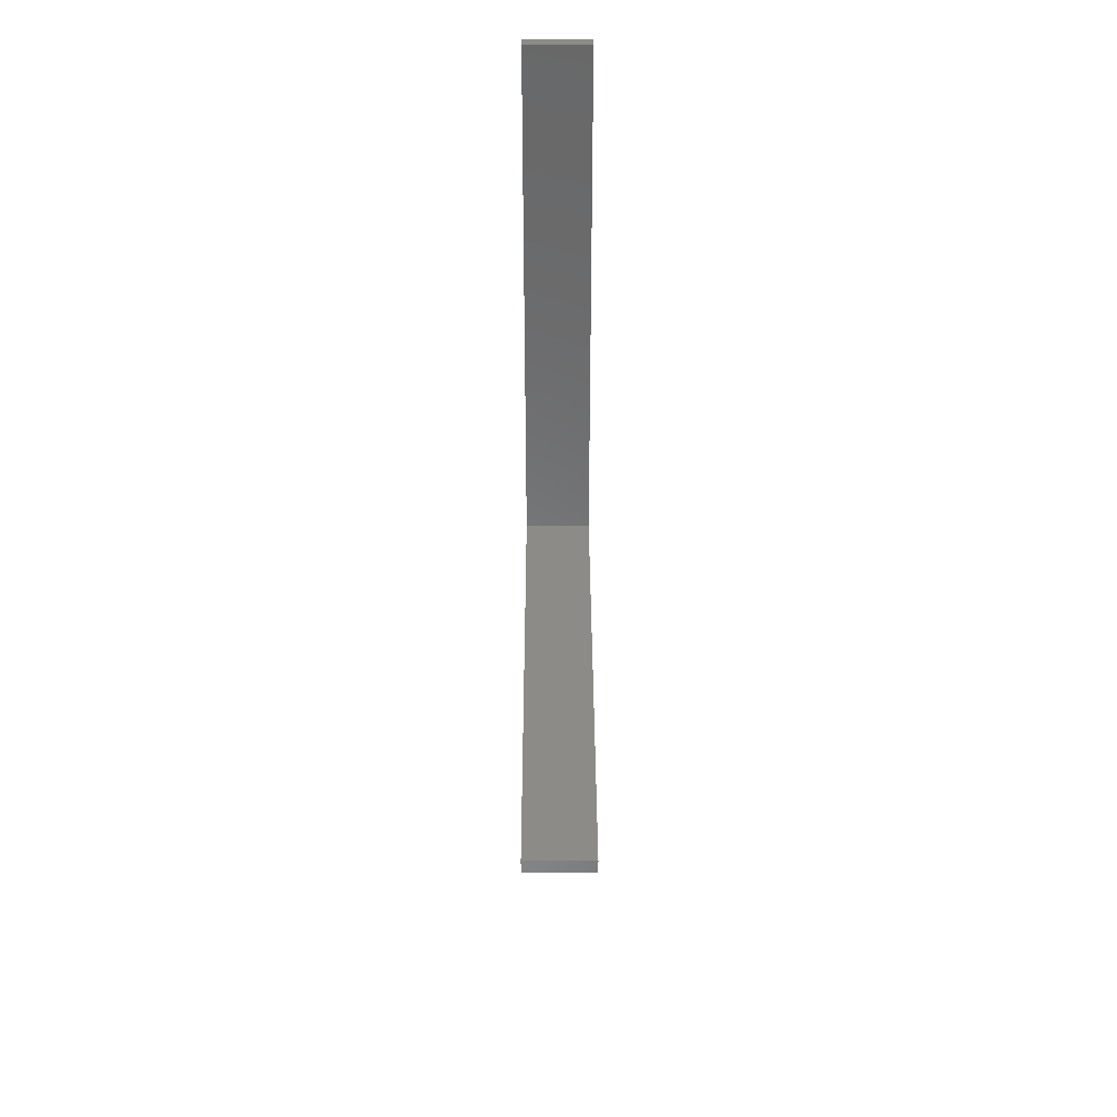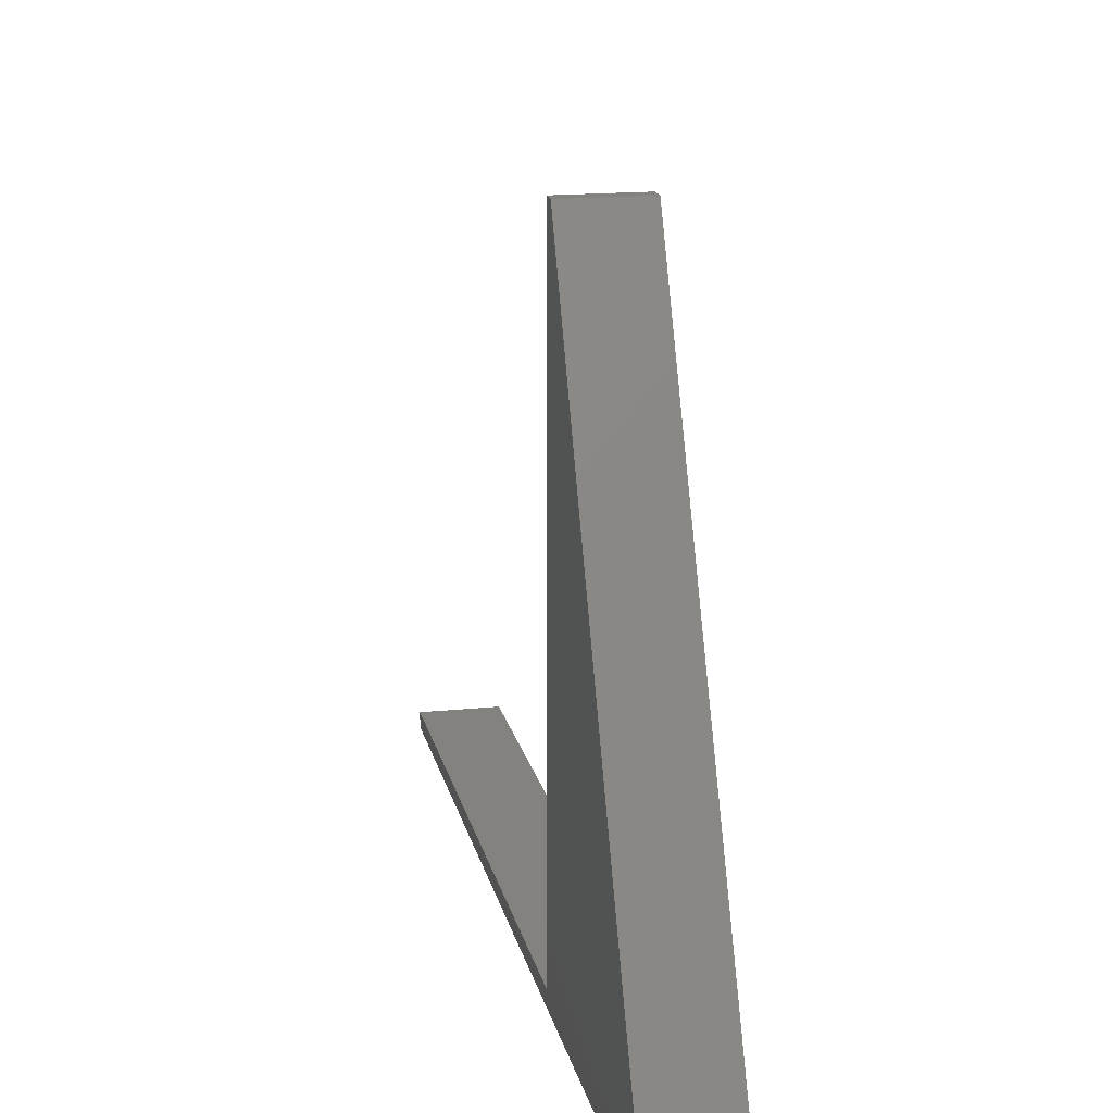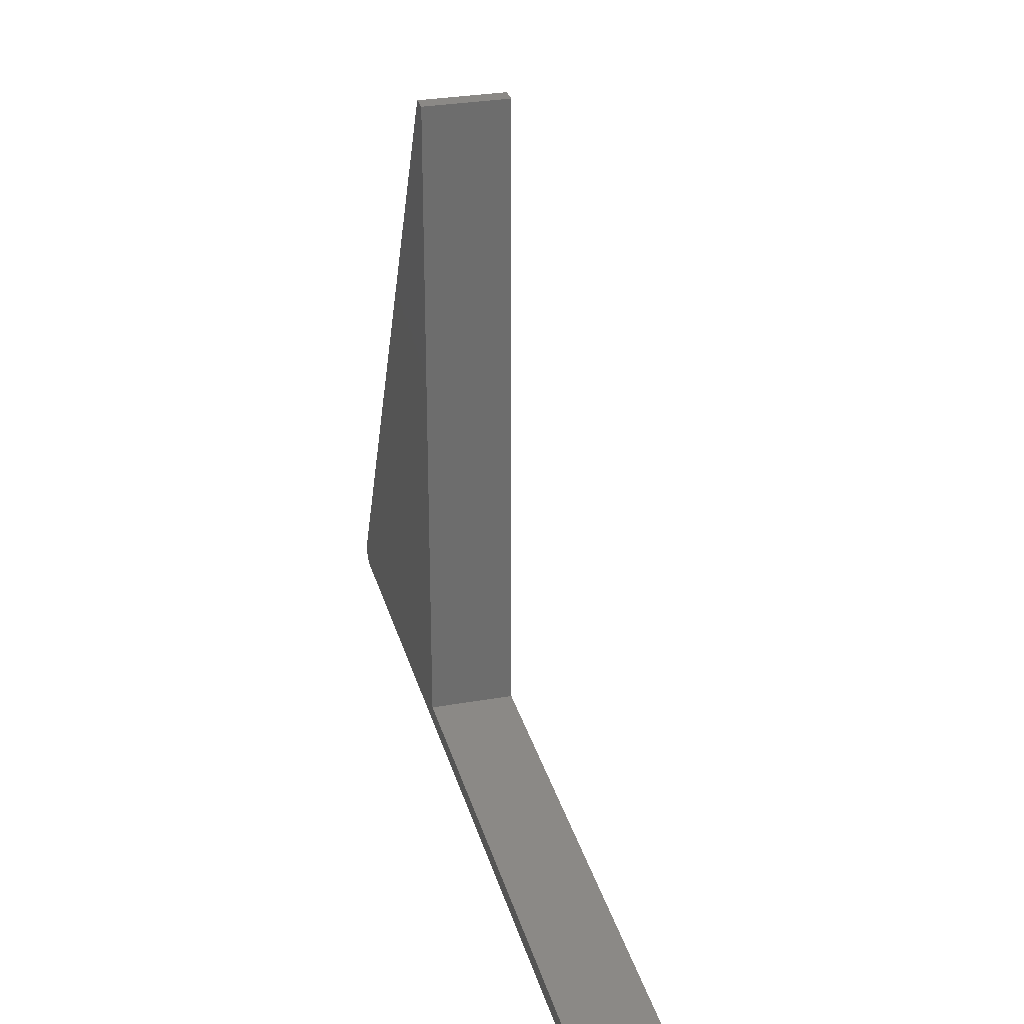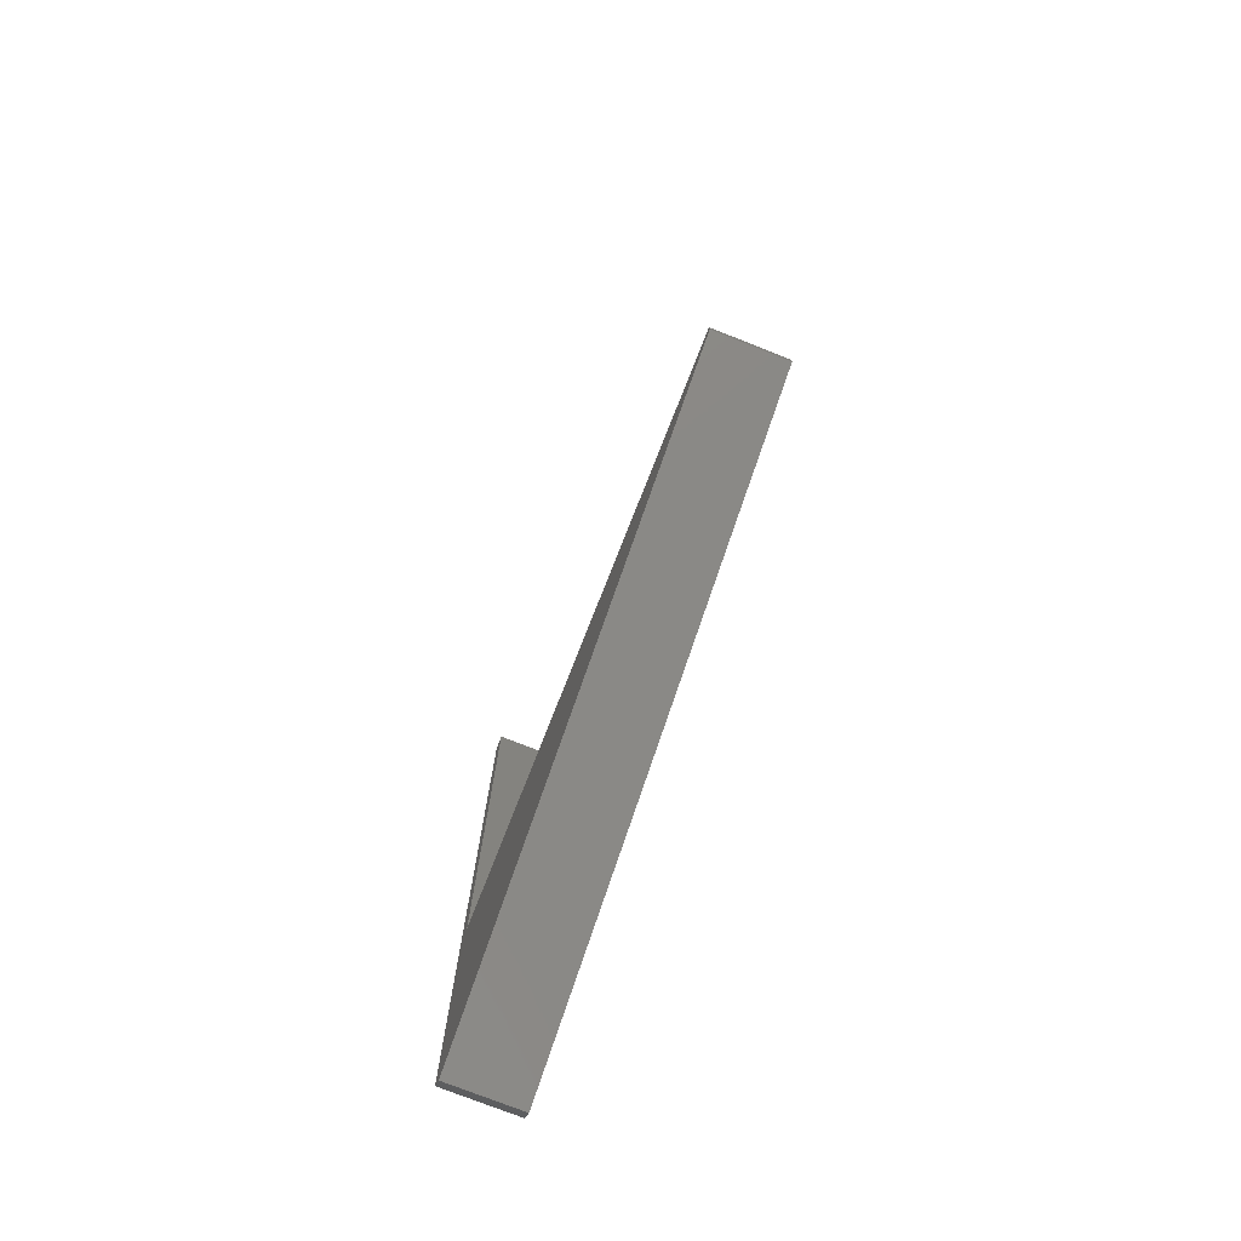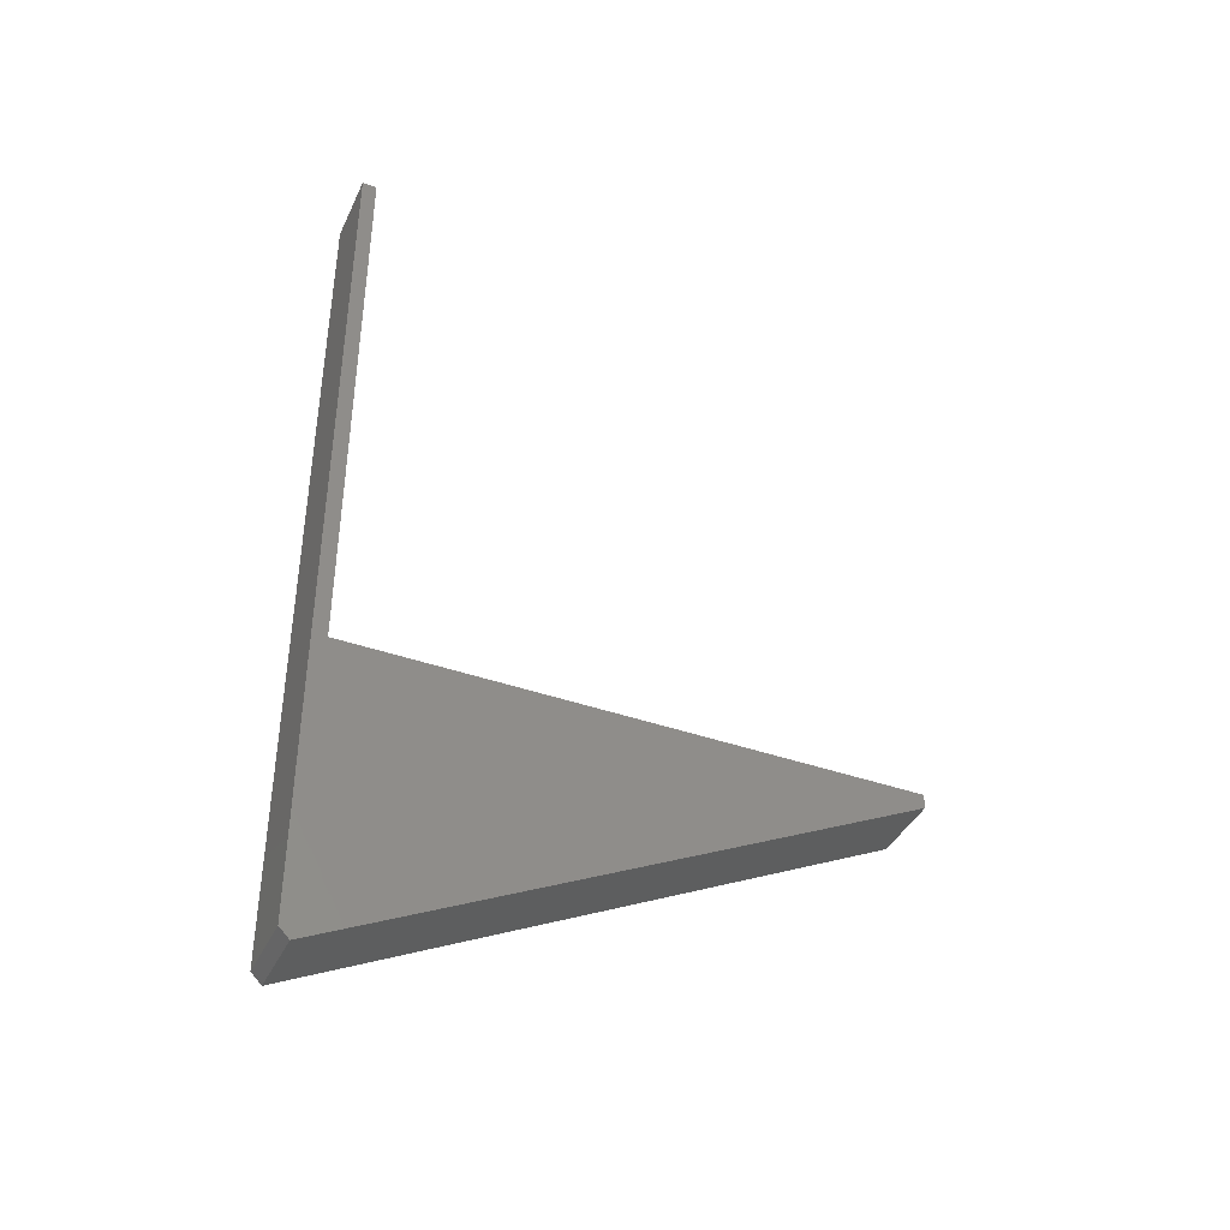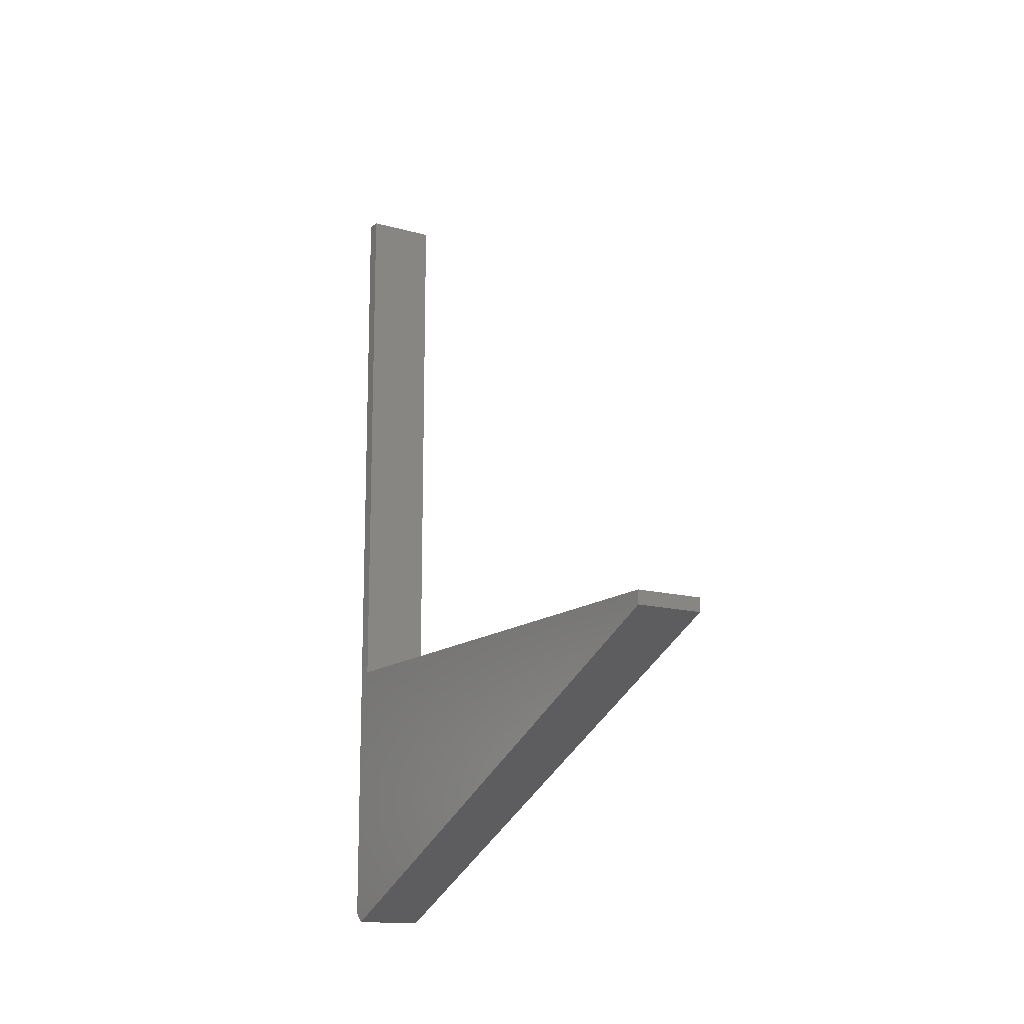
<metadata>
{"format":"stl","ext":"stl","renderer":"f3d","projection":"perspective","resolution":1024,"background":"white","views":[{"elev":34.6,"azim":-0.2,"up":"+Y"},{"elev":17.0,"azim":-11.6,"up":"+Z"},{"elev":29.9,"azim":165.6,"up":"+Z"},{"elev":-76.1,"azim":-21.5,"up":"+Y"},{"elev":-39.9,"azim":-113.6,"up":"+Y"},{"elev":-14.3,"azim":-31.2,"up":"+Y"}]}
</metadata>
<code>
# stl→obj: 16 verts, 28 faces
v 0 80 0
v 0 0 2
v 0 80 2
v 0 -2 0
v 0 -40.39 1.442
v 0 -2 80
v 0 0 80
v 0 -38.98 0.02824
v 10 0 2
v 10 80 2
v 10 0 80
v 10 -2 80
v 10 80 0
v 10 -2 0
v 10 -40.39 1.442
v 10 -38.98 0.02824
f 1 2 3
f 4 2 1
f 5 2 4
f 2 6 7
f 5 4 8
f 2 5 6
f 3 9 10
f 9 3 2
f 11 12 9
f 9 13 10
f 9 14 13
f 15 9 12
f 9 15 14
f 14 15 16
f 13 3 10
f 3 13 1
f 4 13 14
f 13 4 1
f 9 7 11
f 7 9 2
f 5 12 6
f 12 5 15
f 5 16 15
f 16 5 8
f 7 12 11
f 12 7 6
f 8 14 16
f 14 8 4

</code>
